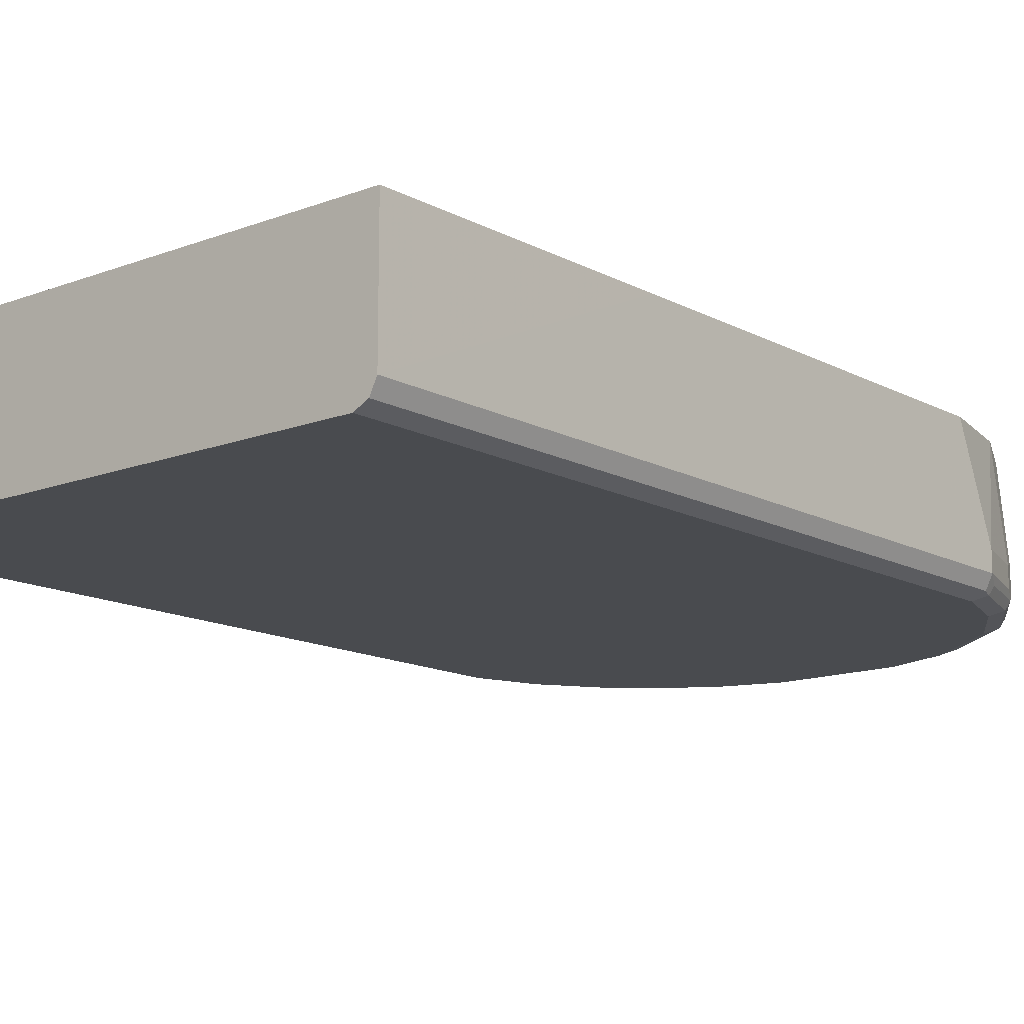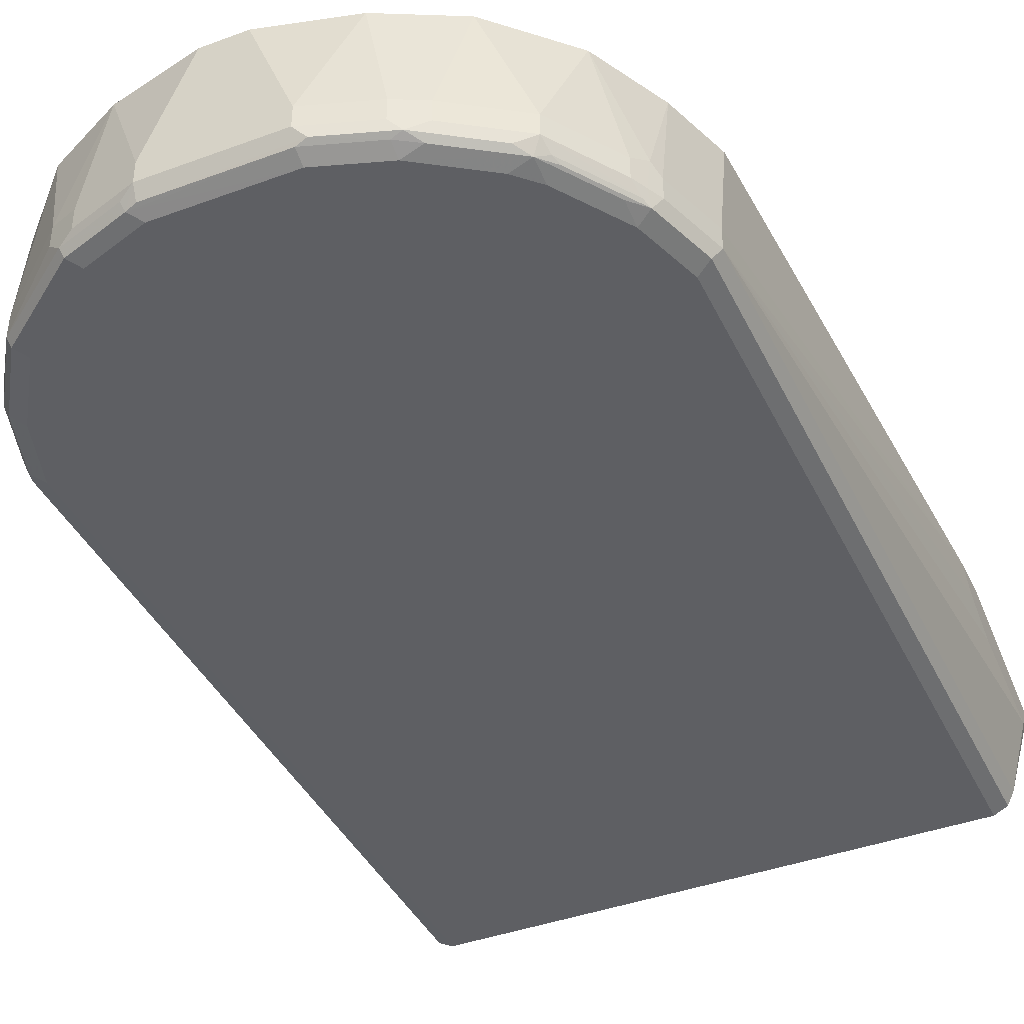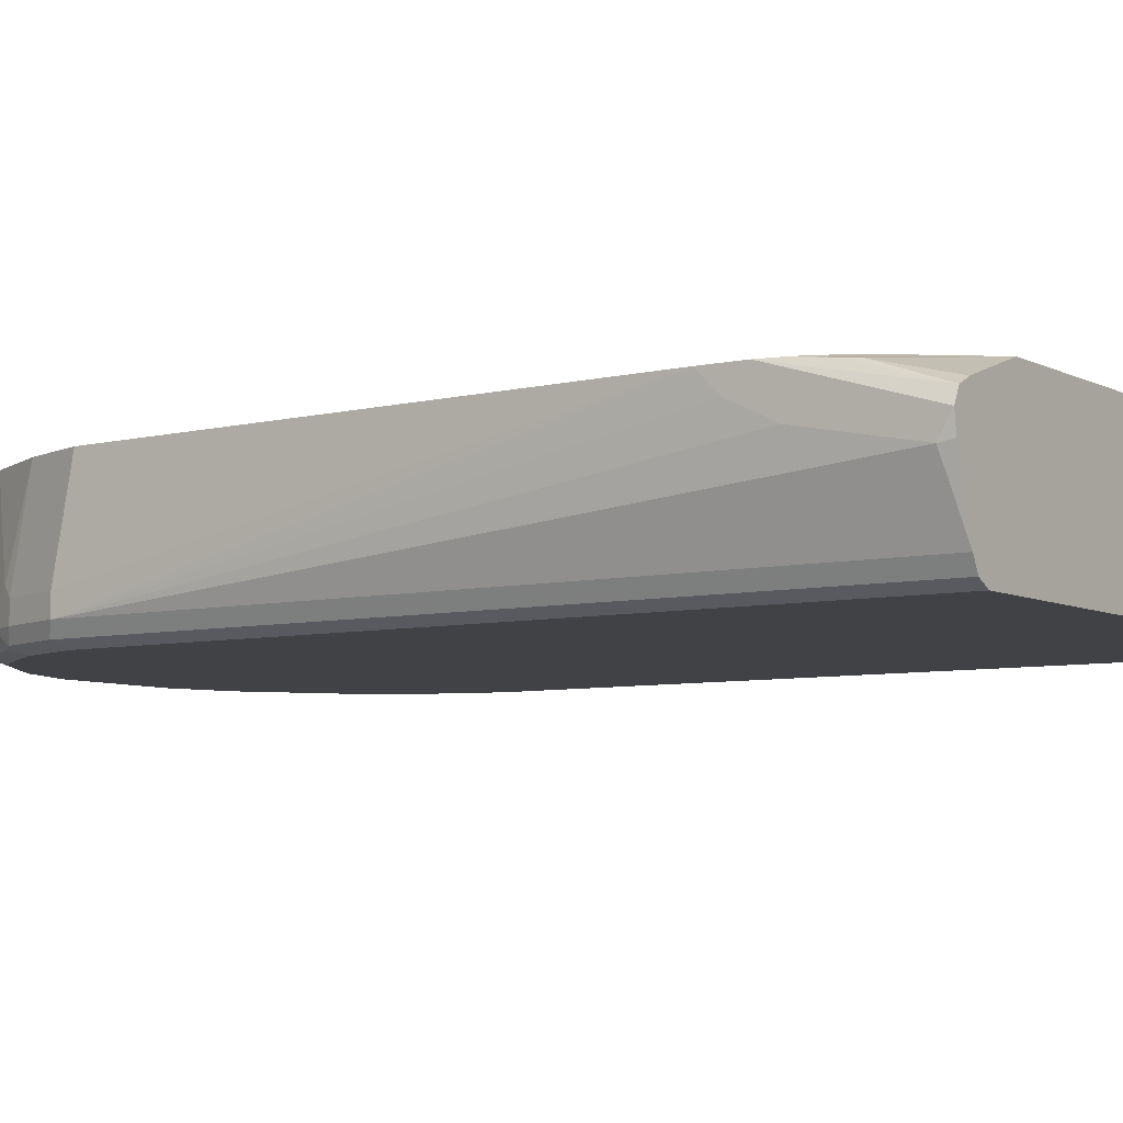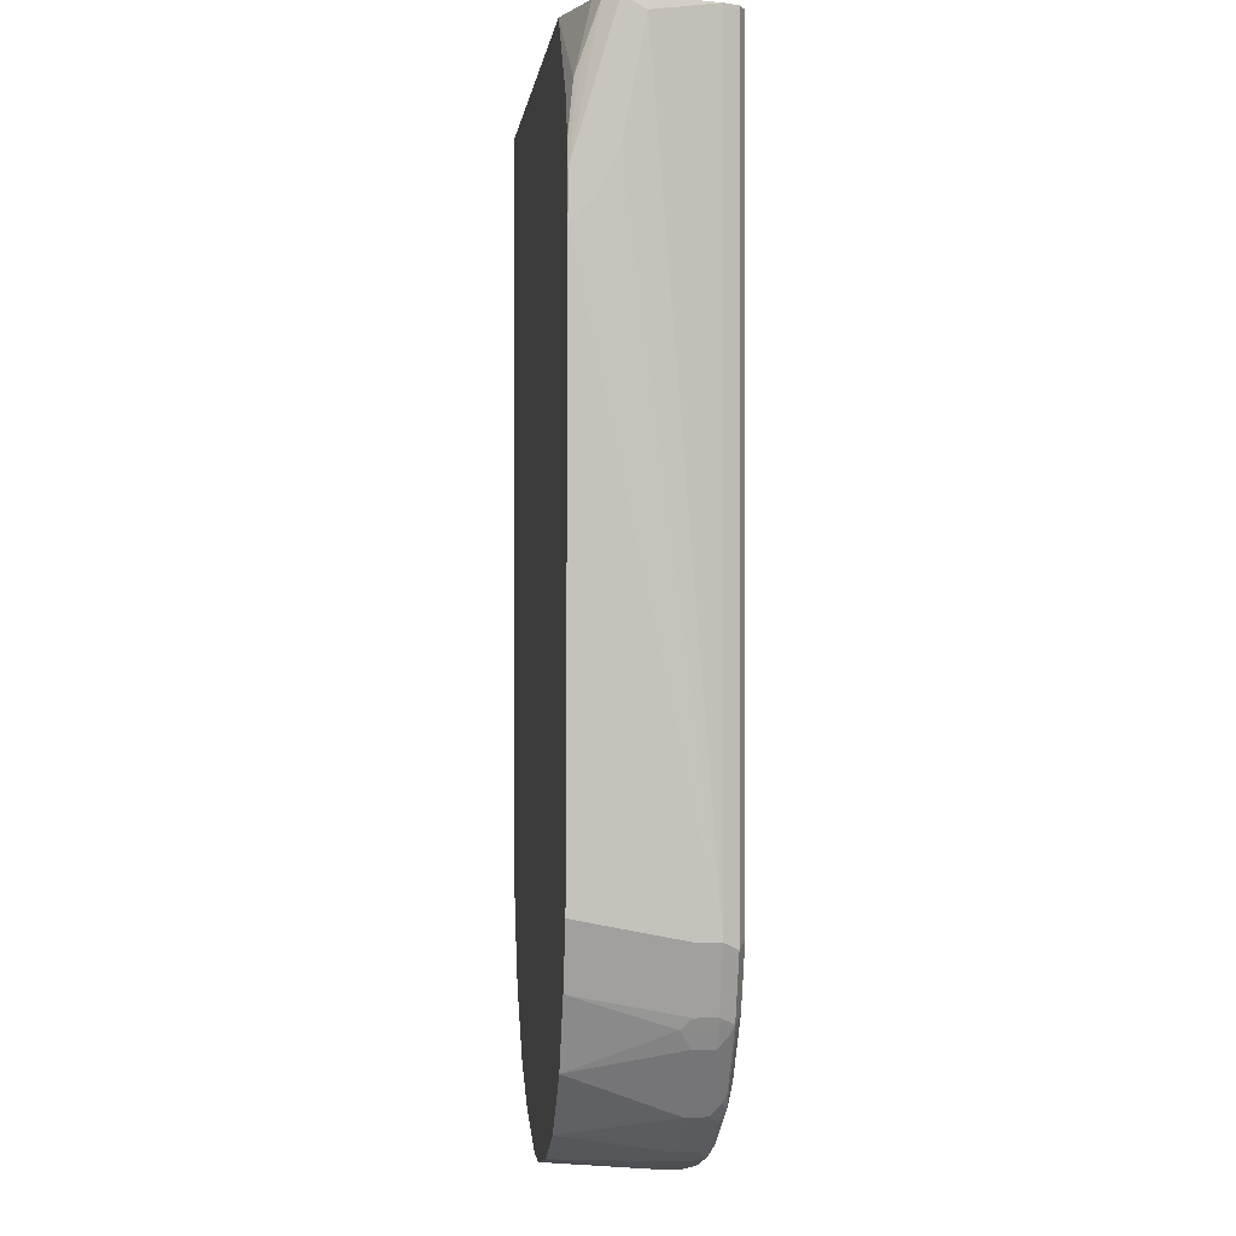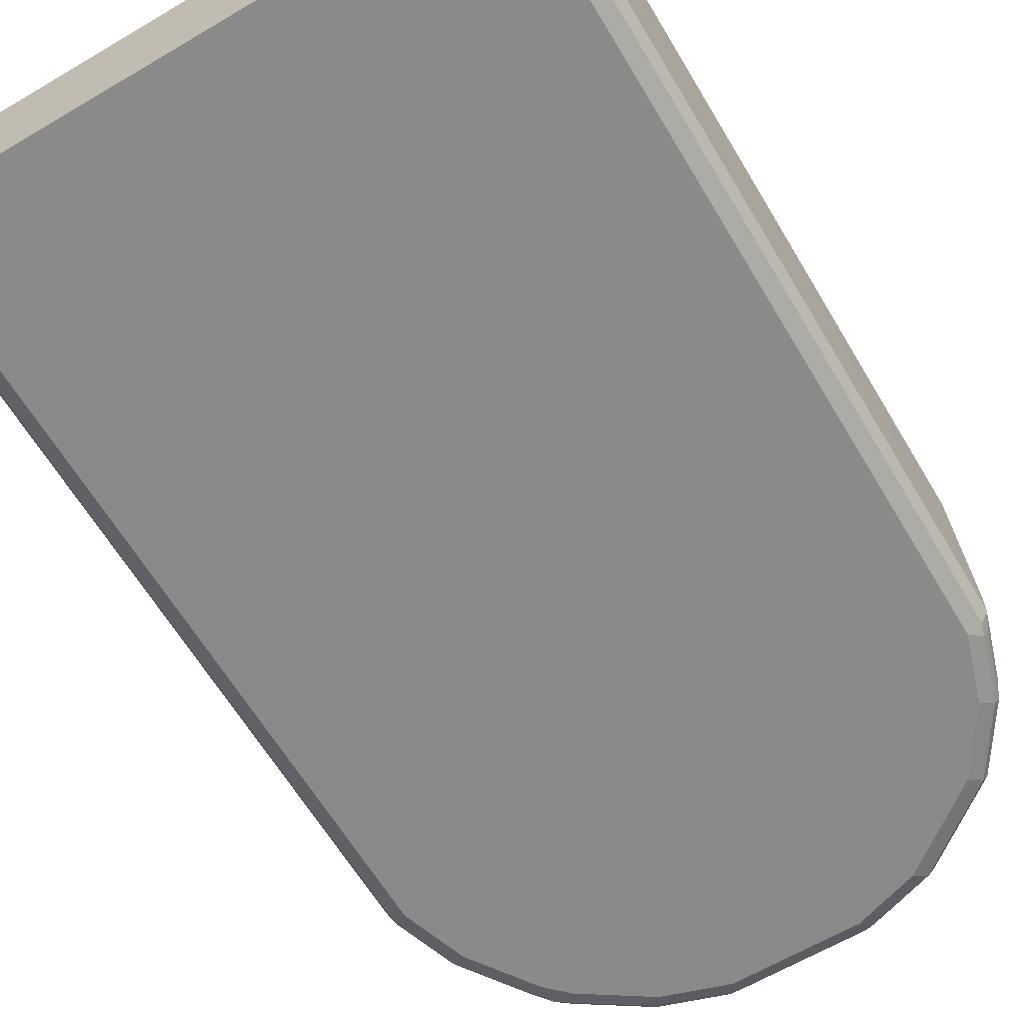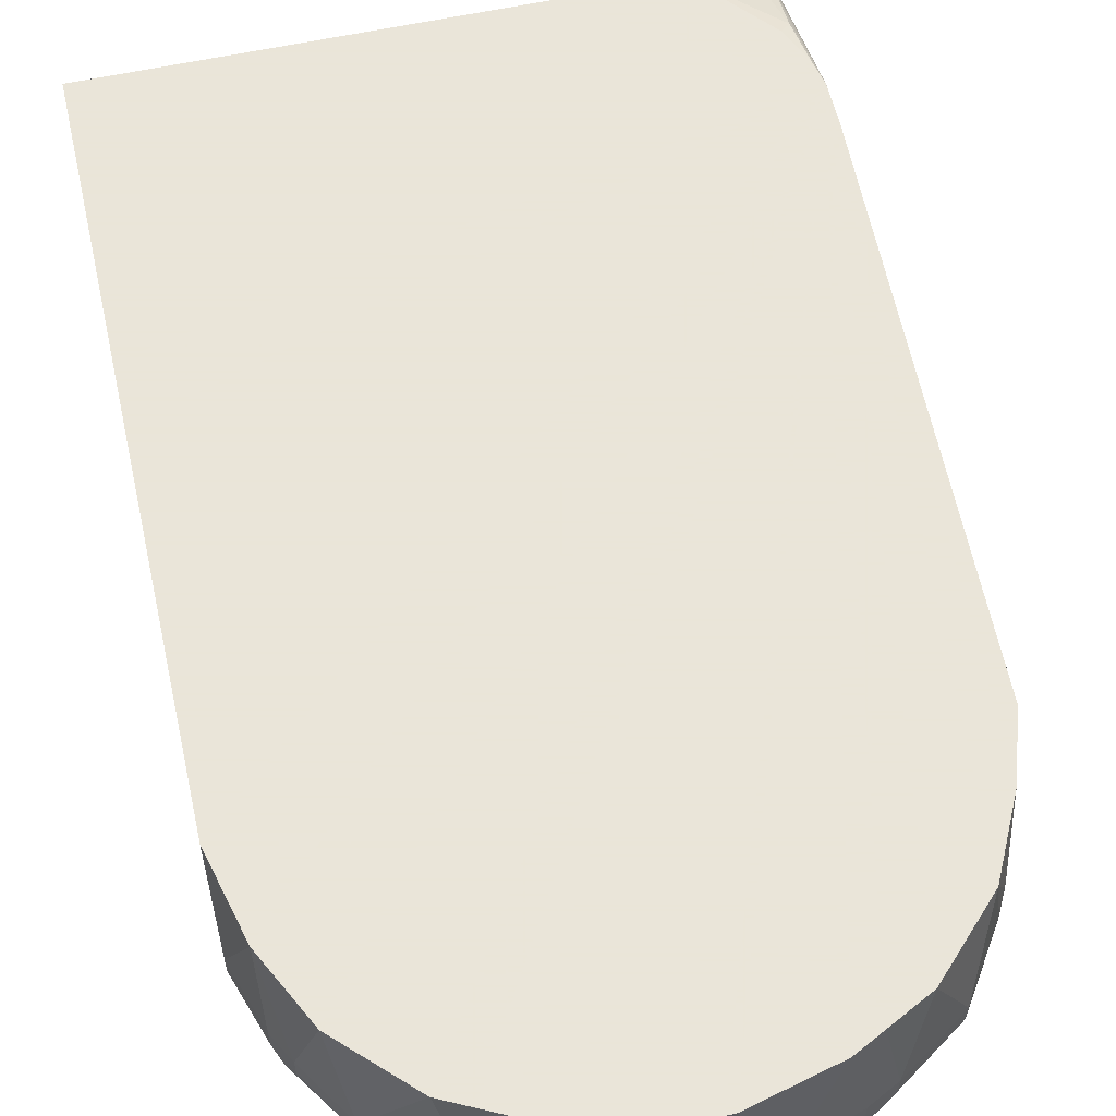
<metadata>
{"format":"obj","ext":"obj","renderer":"f3d","projection":"perspective","resolution":1024,"background":"white","views":[{"elev":-13.9,"azim":40.3,"up":"+Y"},{"elev":-40.9,"azim":-155.8,"up":"+Y"},{"elev":-6.5,"azim":-55.4,"up":"+Y"},{"elev":0.0,"azim":-96.4,"up":"+Z"},{"elev":-63.4,"azim":30.8,"up":"+Y"},{"elev":58.6,"azim":167.2,"up":"+Y"}]}
</metadata>
<code>
v -0.2862 -0.3434 0.01099
v -0.2862 -0.3625 -6.073e-05
v -0.2839 -0.3603 0.01099
v -0.2798 -0.3307 0.01099
v -0.2862 -0.3052 -0.1145
v -0.267 -0.4197 0.01099
v -0.2862 -0.3434 -0.0954
v -0.267 -0.4197 -0.6677
v -0.2745 -0.328 0.01099
v -0.2766 -0.31 -0.04773
v -0.2798 -0.3116 -0.0573
v -0.2861 -0.3052 -0.1142
v -0.2861 -0.3052 -0.1145
v -0.2862 -0.3052 -0.1526
v -0.2607 -0.4324 0.01099
v -0.2862 -0.3243 -0.1336
v -0.267 -0.4006 -0.6677
v -0.248 -0.4197 -0.7249
v -0.2607 -0.4324 -0.674
v -0.2862 -0.3052 -0.1526
v -0.267 -0.3243 0.01099
v -0.267 -0.3052 -0.0573
v -0.281 -0.3052 -0.09035
v -0.2819 -0.3052 -0.09331
v -0.2098 -0.3052 0.01099
v -0.267 -0.3052 -0.6486
v -0.248 -0.4388 0.01099
v -0.248 -0.4006 -0.7249
v -0.2432 -0.3911 -0.7345
v -0.2416 -0.4197 -0.7376
v -0.2416 -0.4324 -0.7312
v -0.248 -0.4388 -0.6677
v 0.267 -0.3052 0.01099
v -0.248 -0.3052 -0.7058
v 0.248 -0.4388 0.01099
v -0.2416 -0.4006 -0.7376
v -0.2416 -0.3052 -0.7185
v -0.2162 -0.3052 -0.7694
v -0.2353 -0.4006 -0.7503
v -0.2353 -0.4197 -0.7503
v -0.2384 -0.4292 -0.7392
v -0.2035 -0.4324 -0.7885
v -0.2289 -0.434 -0.7464
v -0.2289 -0.4388 -0.7249
v 0.267 -0.4197 0.01099
v 0.2671 -0.3052 -0.2481
v 0.2607 -0.4324 0.01099
v 0.248 -0.4388 -0.6677
v -0.1589 -0.3052 -0.8267
v -0.1971 -0.4006 -0.8075
v -0.1971 -0.4197 -0.8075
v -0.2003 -0.4292 -0.7964
v -0.1907 -0.434 -0.8036
v -0.1907 -0.4388 -0.7821
v 0.267 -0.4197 -0.6677
v 0.2671 -0.3052 -0.3053
v 0.2607 -0.4324 -0.6677
v 0.2289 -0.4388 -0.7249
v 0.2575 -0.434 -0.6772
v -0.1208 -0.3052 -0.8457
v -0.1399 -0.4006 -0.8457
v -0.1399 -0.4197 -0.8457
v -0.1812 -0.4292 -0.8155
v -0.1335 -0.434 -0.8417
v -0.1144 -0.4388 -0.8394
v -0.1717 -0.4388 -0.8012
v 0.2607 -0.4261 -0.6804
v 0.248 -0.4197 -0.7249
v 0.267 -0.4006 -0.6677
v 0.267 -0.3052 -0.6295
v 0.1907 -0.4388 -0.7821
v 0.2385 -0.434 -0.7345
v -0.09537 -0.3052 -0.8584
v -0.1144 -0.4006 -0.8584
v -0.1144 -0.4197 -0.8584
v -0.124 -0.4292 -0.8536
v -0.1144 -0.4324 -0.8521
v -0.05719 -0.4388 -0.8584
v 0.2416 -0.4261 -0.7376
v 0.2353 -0.4133 -0.7503
v 0.248 -0.4006 -0.7249
v 0.248 -0.3052 -0.7058
v 0.2003 -0.434 -0.7917
v 0.1144 -0.4388 -0.8394
v 0.2035 -0.4261 -0.7948
v -0.01906 -0.3052 -0.8775
v -0.05719 -0.4006 -0.8775
v -0.05719 -0.4197 -0.8775
v -0.06672 -0.4292 -0.8728
v -0.05719 -0.4324 -0.8711
v 0.06672 -0.434 -0.868
v 0.05719 -0.4388 -0.8584
v 0.2353 -0.3943 -0.7503
v 0.2162 -0.3052 -0.7694
v 0.124 -0.434 -0.8489
v 0.2035 -0.407 -0.7948
v 0.1272 -0.4261 -0.8521
v 0.1399 -0.4133 -0.8457
v 0.01907 -0.3052 -0.8775
v 0.05719 -0.4197 -0.8775
v 0.05719 -0.4324 -0.8711
v 0.06992 -0.4261 -0.8711
v 0.159 -0.3052 -0.8267
v 0.1399 -0.3943 -0.8457
v 0.1144 -0.4197 -0.8584
v 0.05719 -0.4006 -0.8775
v 0.09537 -0.3052 -0.8584
v 0.1336 -0.3052 -0.8394
v 0.1144 -0.4006 -0.8584
f 61 74 75
f 60 74 61
f 60 73 74
f 59 72 67
f 58 71 83
f 57 59 67
f 56 69 70
f 61 75 62
f 55 81 69
f 58 83 72
f 55 69 56
f 65 90 78
f 62 76 63
f 64 76 77
f 64 77 65
f 65 77 90
f 67 72 79
f 67 79 68
f 68 79 80
f 68 80 93
f 68 93 81
f 55 68 81
f 69 81 82
f 62 75 76
f 55 67 68
f 48 72 59
f 53 66 54
f 69 82 70
f 39 51 40
f 40 51 41
f 41 51 52
f 42 52 53
f 43 53 54
f 43 54 44
f 45 47 57
f 45 57 55
f 45 55 56
f 45 56 46
f 48 58 72
f 48 59 57
f 49 60 61
f 49 61 50
f 50 61 62
f 50 62 51
f 51 53 52
f 51 62 63
f 53 63 76
f 53 76 64
f 53 64 65
f 53 65 66
f 55 57 67
f 71 84 95
f 86 88 87
f 72 83 85
f 88 100 89
f 89 100 101
f 89 101 90
f 90 101 91
f 91 101 100
f 91 100 102
f 91 102 97
f 91 97 95
f 93 96 94
f 94 96 103
f 96 104 103
f 97 102 100
f 97 100 105
f 97 105 109
f 97 109 104
f 97 104 98
f 99 107 106
f 100 106 109
f 100 109 105
f 103 104 108
f 104 109 107
f 104 107 108
f 106 107 109
f 39 50 51
f 71 95 83
f 86 100 88
f 86 99 106
f 72 85 79
f 73 86 87
f 73 87 74
f 74 87 88
f 74 88 75
f 75 88 89
f 75 89 76
f 76 89 77
f 77 89 90
f 78 90 91
f 78 91 92
f 79 85 80
f 80 85 96
f 80 96 93
f 81 93 82
f 82 93 94
f 83 95 97
f 83 97 85
f 84 92 91
f 84 91 95
f 85 97 98
f 85 98 104
f 85 104 96
f 86 106 100
f 38 50 39
f 51 63 53
f 35 57 47
f 6 19 15
f 7 16 8
f 8 17 28
f 8 28 18
f 8 18 31
f 8 31 19
f 8 16 20
f 8 20 14
f 8 14 17
f 9 21 10
f 10 22 23
f 10 23 24
f 10 24 11
f 10 21 25
f 10 25 22
f 11 24 12
f 12 24 23
f 12 23 25
f 12 25 33
f 12 33 46
f 12 46 56
f 12 56 70
f 12 70 82
f 6 8 19
f 5 11 12
f 5 13 14
f 5 12 13
f 1 2 3
f 1 3 6
f 38 49 50
f 1 15 27
f 1 27 35
f 1 35 47
f 1 47 45
f 1 45 33
f 1 33 25
f 1 25 21
f 1 21 9
f 12 82 94
f 1 9 4
f 1 5 14
f 1 14 20
f 1 20 16
f 1 16 7
f 1 7 2
f 2 6 3
f 2 7 8
f 2 8 6
f 4 9 10
f 4 10 11
f 4 11 5
f 1 4 5
f 12 94 103
f 1 6 15
f 12 108 107
f 27 92 84
f 27 84 71
f 27 71 58
f 27 58 48
f 27 48 35
f 28 34 29
f 29 36 30
f 29 34 37
f 29 37 38
f 29 38 39
f 29 39 36
f 30 36 39
f 30 39 40
f 30 40 31
f 31 40 41
f 31 41 52
f 31 52 42
f 31 42 53
f 31 53 43
f 31 43 44
f 33 45 46
f 35 48 57
f 12 103 108
f 27 78 92
f 27 65 78
f 34 38 37
f 27 54 66
f 27 66 65
f 12 99 86
f 12 86 73
f 12 73 60
f 12 60 49
f 12 49 38
f 12 38 34
f 12 34 26
f 12 26 14
f 12 14 13
f 14 26 17
f 15 19 32
f 12 107 99
f 17 26 34
f 27 44 54
f 15 32 27
f 22 25 23
f 19 44 32
f 27 32 44
f 18 30 31
f 18 29 30
f 18 28 29
f 17 34 28
f 19 31 44

</code>
